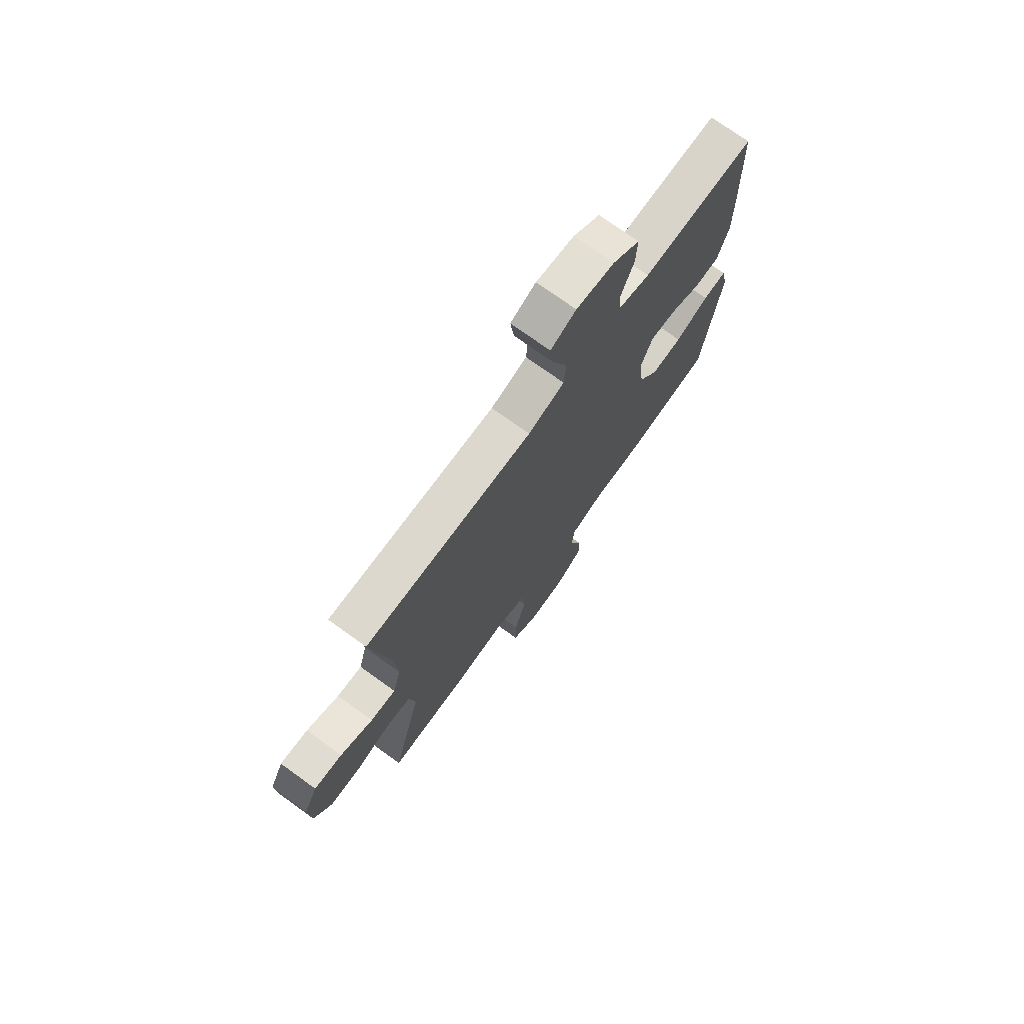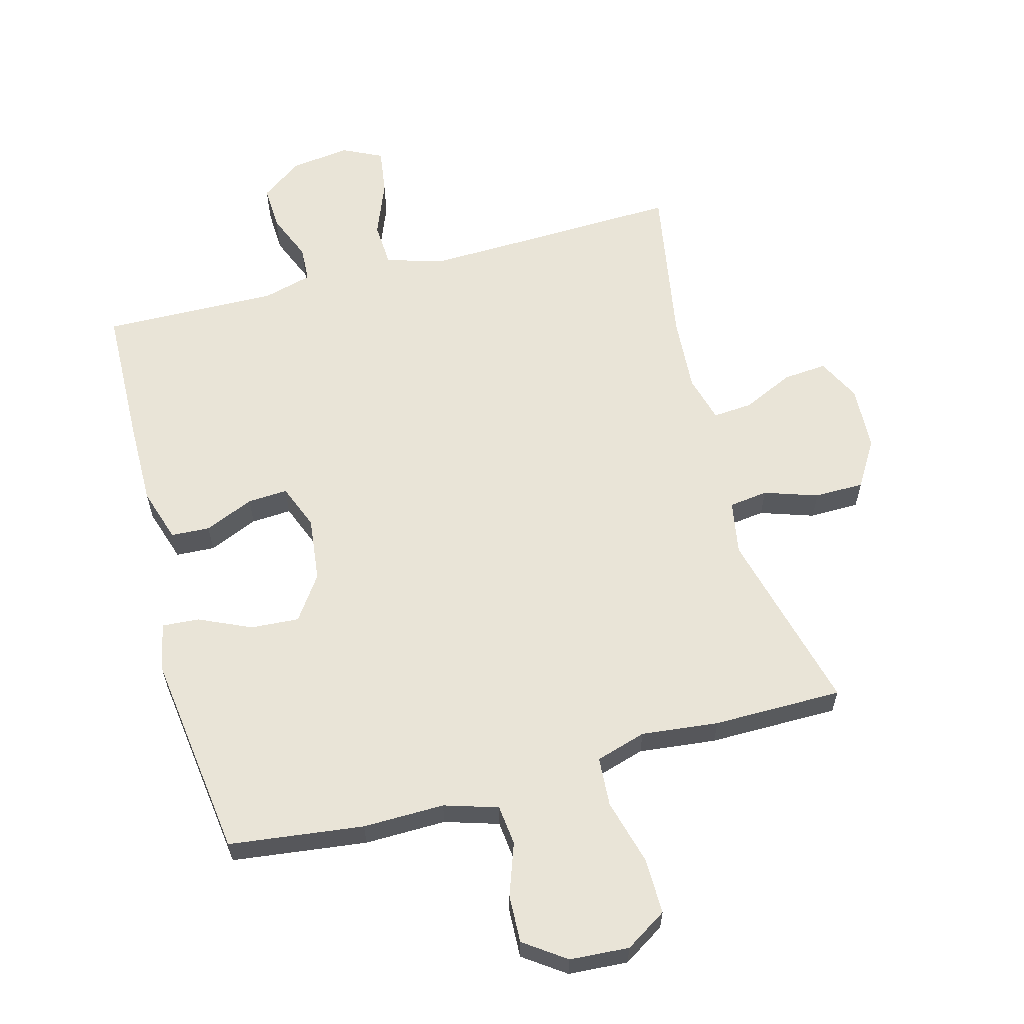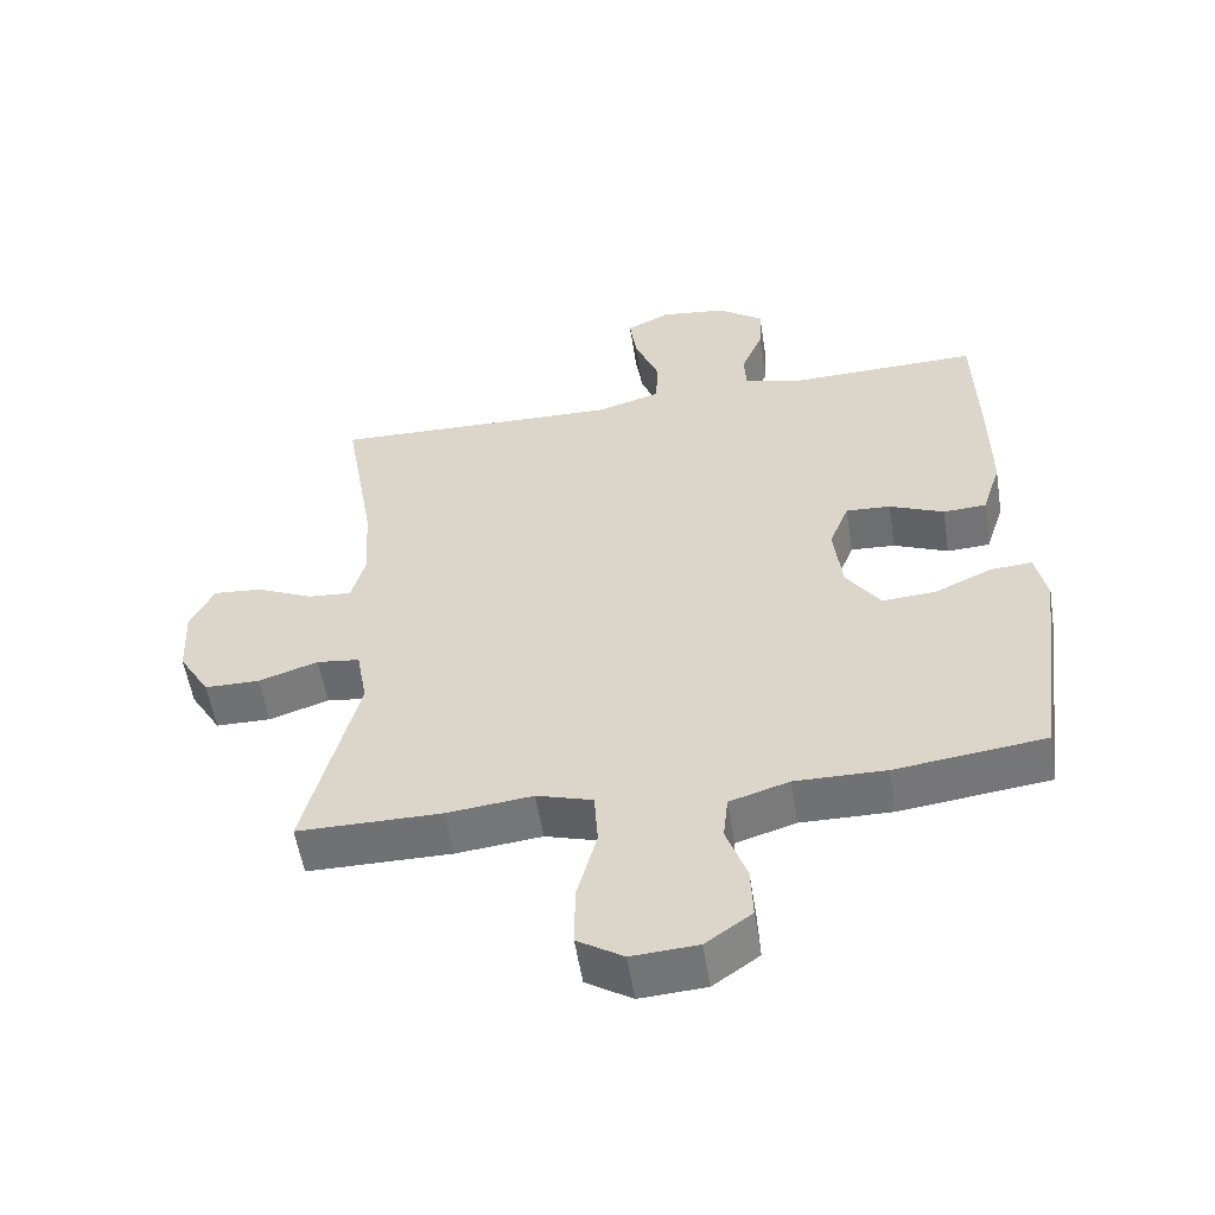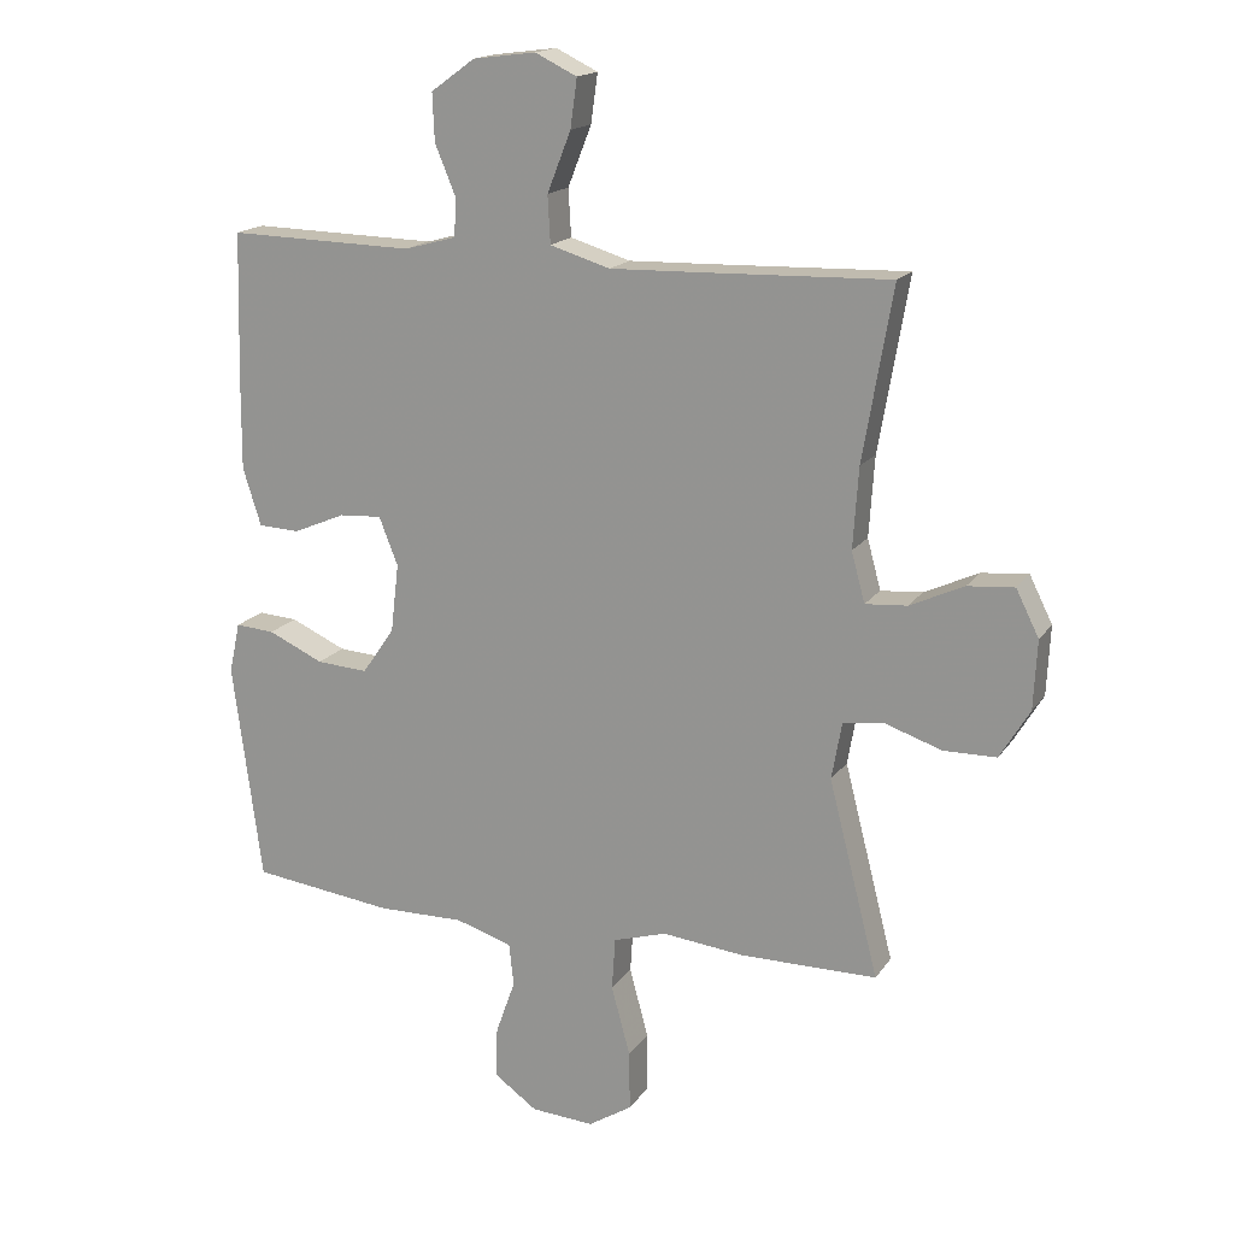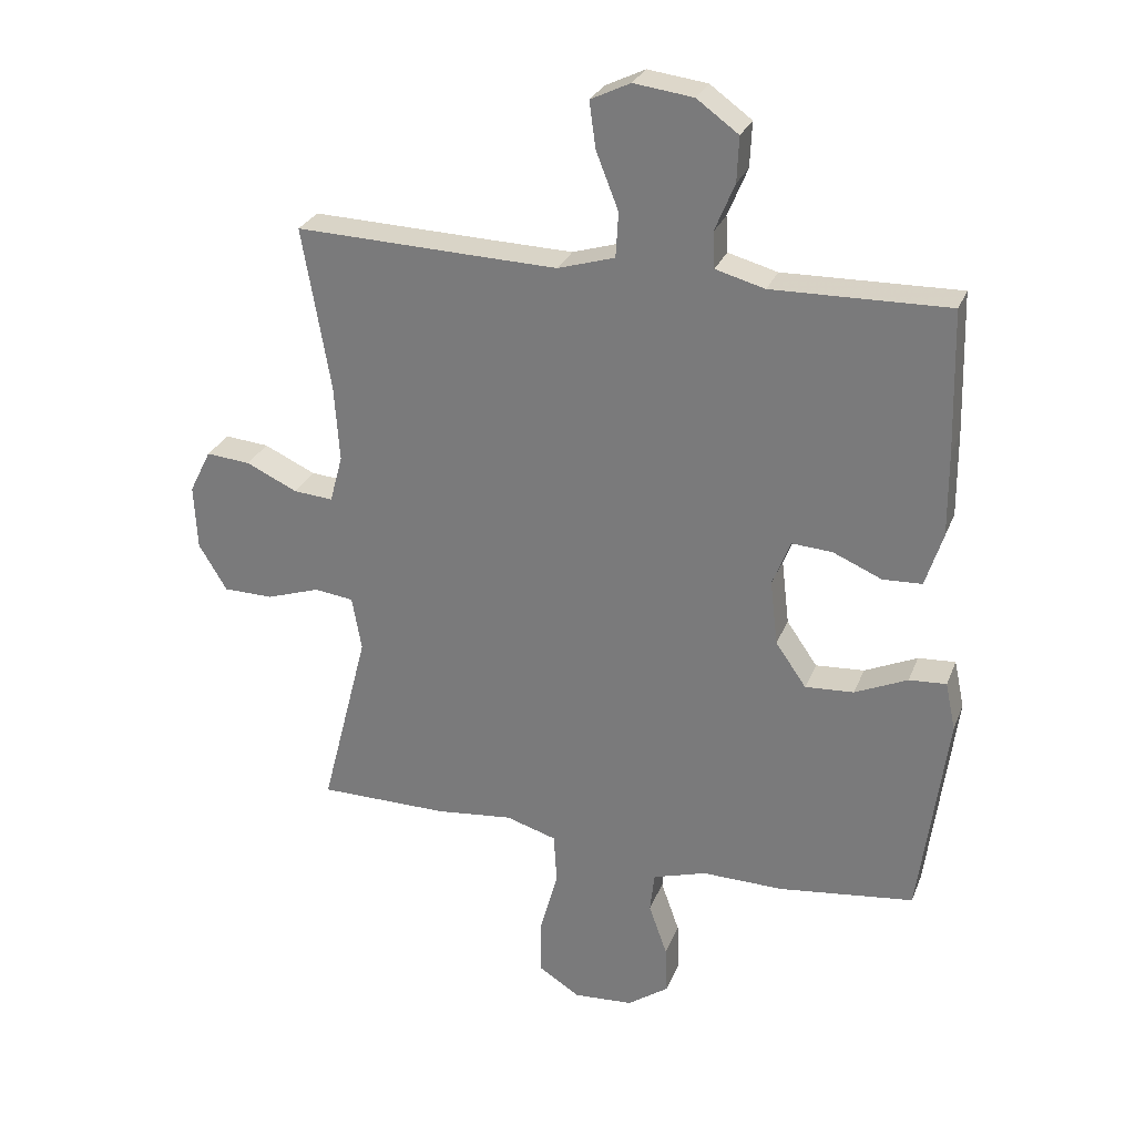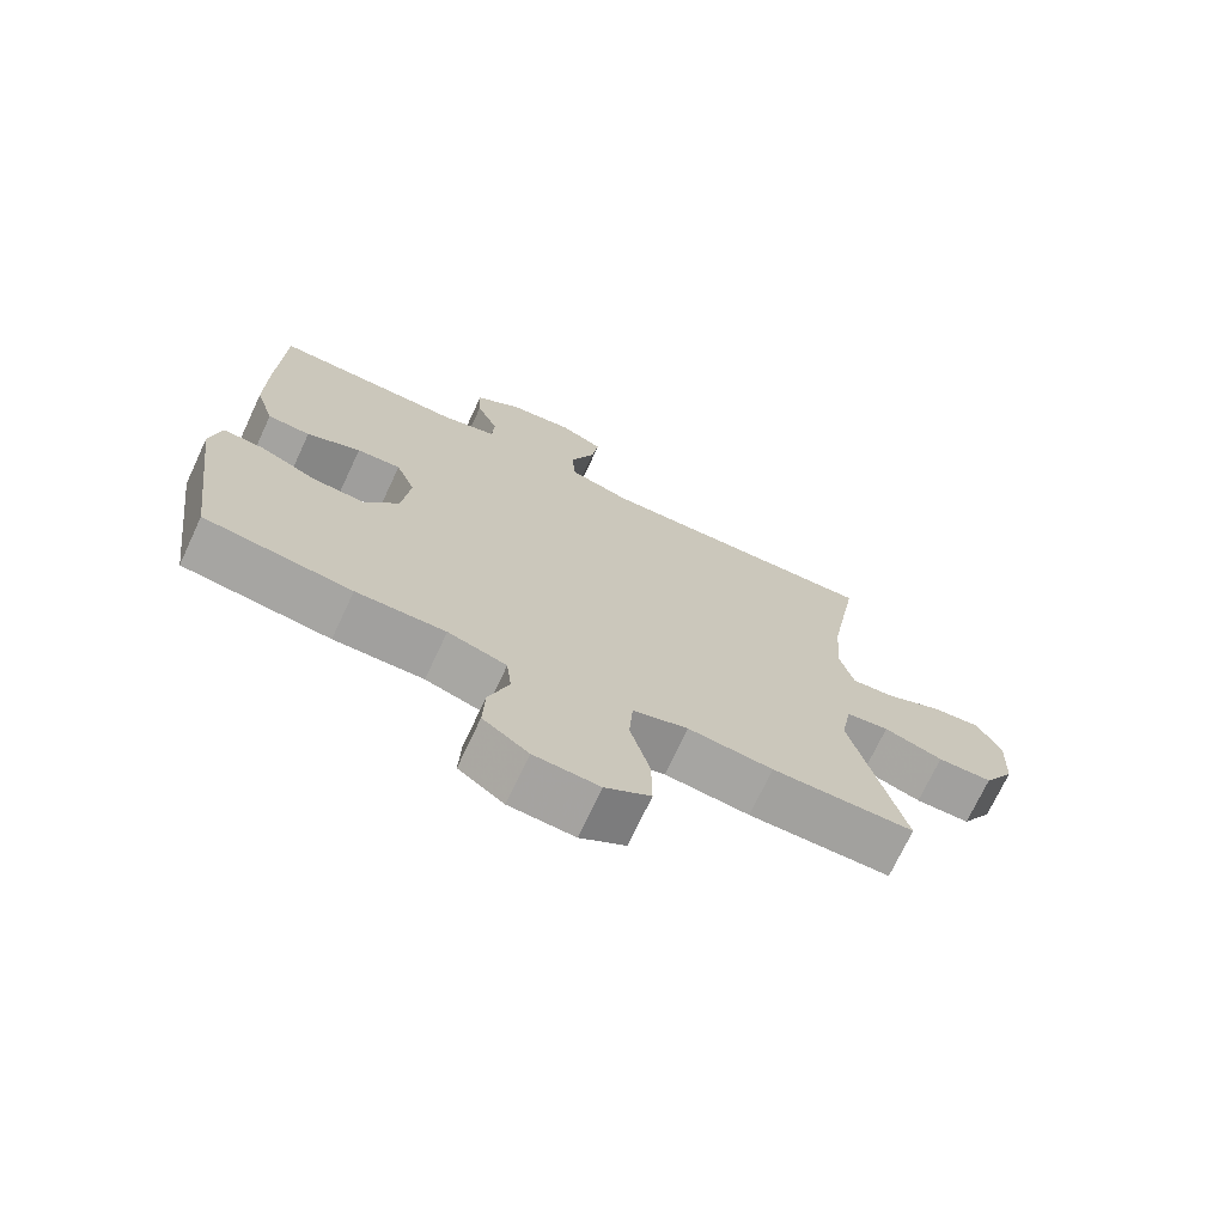
<metadata>
{"format":"obj","ext":"obj","renderer":"f3d","projection":"perspective","resolution":1024,"background":"white","views":[{"elev":73.9,"azim":-54.2,"up":"+Z"},{"elev":60.8,"azim":165.0,"up":"+Y"},{"elev":-55.3,"azim":9.0,"up":"+Z"},{"elev":17.0,"azim":-156.8,"up":"+Z"},{"elev":27.8,"azim":18.7,"up":"+Z"},{"elev":-72.1,"azim":154.9,"up":"+Z"}]}
</metadata>
<code>
v -0.5 0.07 -0.5
v -0.426 0.07 -0.21
v -0.441 0.07 -0.125
v -0.502 0.07 -0.117
v -0.586 0.07 -0.145
v -0.664 0.07 -0.144
v -0.708 0.07 -0.071
v -0.713 0.07 0.031
v -0.679 0.07 0.099
v -0.61 0.07 0.093
v -0.53 0.07 0.056
v -0.468 0.07 0.051
v -0.448 0.07 0.125
v -0.456 0.07 0.244
v -0.5 0.07 0.5
v -0.226 0.07 0.491
v -0.089 0.07 0.487
v 0 0.07 0.514
v 0.004 0.07 0.584
v -0.031 0.07 0.673
v -0.041 0.07 0.745
v 0.021 0.07 0.775
v 0.114 0.07 0.763
v 0.179 0.07 0.716
v 0.176 0.07 0.646
v 0.145 0.07 0.571
v 0.148 0.07 0.515
v 0.225 0.07 0.494
v 0.5 0.07 0.5
v 0.506 0.07 0.28
v 0.507 0.07 0.147
v 0.48 0.07 0.062
v 0.419 0.07 0.059
v 0.342 0.07 0.092
v 0.279 0.07 0.096
v 0.251 0.07 0.025
v 0.263 0.07 -0.077
v 0.311 0.07 -0.146
v 0.387 0.07 -0.141
v 0.469 0.07 -0.104
v 0.527 0.07 -0.1
v 0.543 0.07 -0.175
v 0.5 0.07 -0.5
v 0.289 0.07 -0.526
v 0.161 0.07 -0.524
v 0.077 0.07 -0.55
v 0.07 0.07 -0.613
v 0.099 0.07 -0.695
v 0.102 0.07 -0.77
v 0.037 0.07 -0.816
v -0.056 0.07 -0.822
v -0.121 0.07 -0.781
v -0.12 0.07 -0.693
v -0.092 0.07 -0.59
v -0.097 0.07 -0.512
v -0.176 0.07 -0.488
v -0.297 0.07 -0.501
v -0.5 0 -0.5
v -0.426 0 -0.21
v -0.441 0 -0.125
v -0.502 0 -0.117
v -0.586 0 -0.145
v -0.664 0 -0.144
v -0.708 0 -0.071
v -0.713 0 0.031
v -0.679 0 0.099
v -0.61 0 0.093
v -0.53 0 0.056
v -0.468 0 0.051
v -0.448 0 0.125
v -0.456 0 0.244
v -0.5 0 0.5
v -0.226 0 0.491
v -0.089 0 0.487
v 0 0 0.514
v 0.004 0 0.584
v -0.031 0 0.673
v -0.041 0 0.745
v 0.021 0 0.775
v 0.114 0 0.763
v 0.179 0 0.716
v 0.176 0 0.646
v 0.145 0 0.571
v 0.148 0 0.515
v 0.225 0 0.494
v 0.5 0 0.5
v 0.506 0 0.28
v 0.507 0 0.147
v 0.48 0 0.062
v 0.419 0 0.059
v 0.342 0 0.092
v 0.279 0 0.096
v 0.251 0 0.025
v 0.263 0 -0.077
v 0.311 0 -0.146
v 0.387 0 -0.141
v 0.469 0 -0.104
v 0.527 0 -0.1
v 0.543 0 -0.175
v 0.5 0 -0.5
v 0.289 0 -0.526
v 0.161 0 -0.524
v 0.077 0 -0.55
v 0.07 0 -0.613
v 0.099 0 -0.695
v 0.102 0 -0.77
v 0.037 0 -0.816
v -0.056 0 -0.822
v -0.121 0 -0.781
v -0.12 0 -0.693
v -0.092 0 -0.59
v -0.097 0 -0.512
v -0.176 0 -0.488
v -0.297 0 -0.501
f 56 57 1 2
f 55 56 2 3
f 52 53 54
f 51 52 54
f 50 51 54
f 49 50 54
f 48 49 54
f 47 48 54
f 46 47 54 55
f 45 46 55 3
f 43 44 45
f 42 43 45
f 41 42 45
f 40 41 45
f 39 40 45
f 38 39 45
f 37 38 45 3
f 32 33 34
f 31 32 34
f 30 31 34
f 29 30 34
f 28 29 34
f 27 28 34 35
f 24 25 26
f 23 24 26
f 22 23 26
f 21 22 26
f 20 21 26
f 19 20 26
f 18 19 26 27
f 27 35 36
f 18 27 36
f 17 18 36
f 14 15 16
f 17 36 37
f 16 17 37
f 14 16 37
f 13 14 37
f 9 10 11
f 8 9 11
f 7 8 11
f 6 7 11
f 5 6 11
f 4 5 11
f 37 3 4
f 13 37 4
f 12 13 4
f 4 11 12
f 59 58 114 113
f 60 59 113 112
f 111 110 109
f 111 109 108
f 111 108 107
f 111 107 106
f 111 106 105
f 111 105 104
f 112 111 104 103
f 60 112 103 102
f 102 101 100
f 102 100 99
f 102 99 98
f 102 98 97
f 102 97 96
f 102 96 95
f 60 102 95 94
f 91 90 89
f 91 89 88
f 91 88 87
f 91 87 86
f 91 86 85
f 92 91 85 84
f 83 82 81
f 83 81 80
f 83 80 79
f 83 79 78
f 83 78 77
f 83 77 76
f 84 83 76 75
f 93 92 84
f 93 84 75
f 93 75 74
f 73 72 71
f 94 93 74
f 94 74 73
f 94 73 71
f 94 71 70
f 68 67 66
f 68 66 65
f 68 65 64
f 68 64 63
f 68 63 62
f 68 62 61
f 61 60 94
f 61 94 70
f 61 70 69
f 69 68 61
f 1 58 59 2
f 2 59 60 3
f 3 60 61 4
f 4 61 62 5
f 5 62 63 6
f 6 63 64 7
f 7 64 65 8
f 8 65 66 9
f 9 66 67 10
f 10 67 68 11
f 11 68 69 12
f 12 69 70 13
f 13 70 71 14
f 14 71 72 15
f 15 72 73 16
f 16 73 74 17
f 17 74 75 18
f 18 75 76 19
f 19 76 77 20
f 20 77 78 21
f 21 78 79 22
f 22 79 80 23
f 23 80 81 24
f 24 81 82 25
f 25 82 83 26
f 26 83 84 27
f 27 84 85 28
f 28 85 86 29
f 29 86 87 30
f 30 87 88 31
f 31 88 89 32
f 32 89 90 33
f 33 90 91 34
f 34 91 92 35
f 35 92 93 36
f 36 93 94 37
f 37 94 95 38
f 38 95 96 39
f 39 96 97 40
f 40 97 98 41
f 41 98 99 42
f 42 99 100 43
f 43 100 101 44
f 44 101 102 45
f 45 102 103 46
f 46 103 104 47
f 47 104 105 48
f 48 105 106 49
f 49 106 107 50
f 50 107 108 51
f 51 108 109 52
f 52 109 110 53
f 53 110 111 54
f 54 111 112 55
f 55 112 113 56
f 56 113 114 57
f 57 114 58 1

</code>
